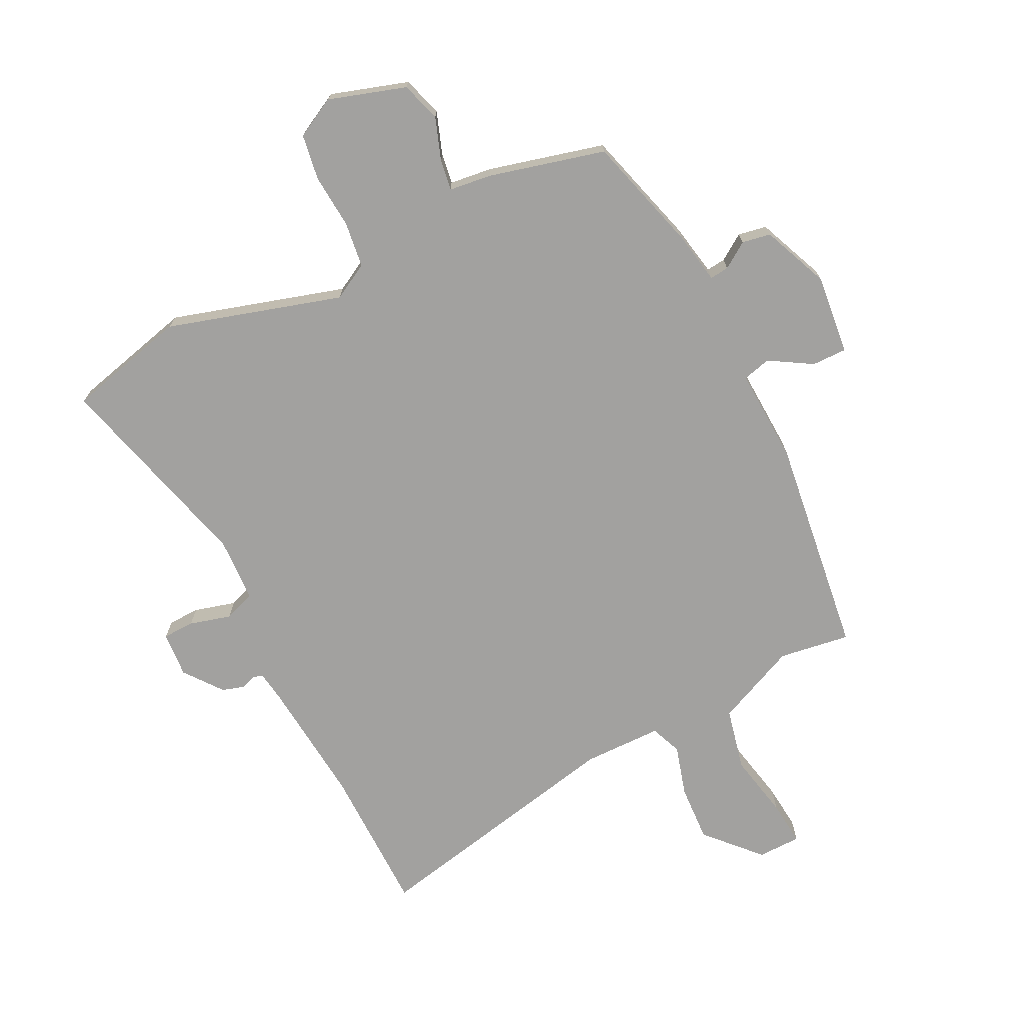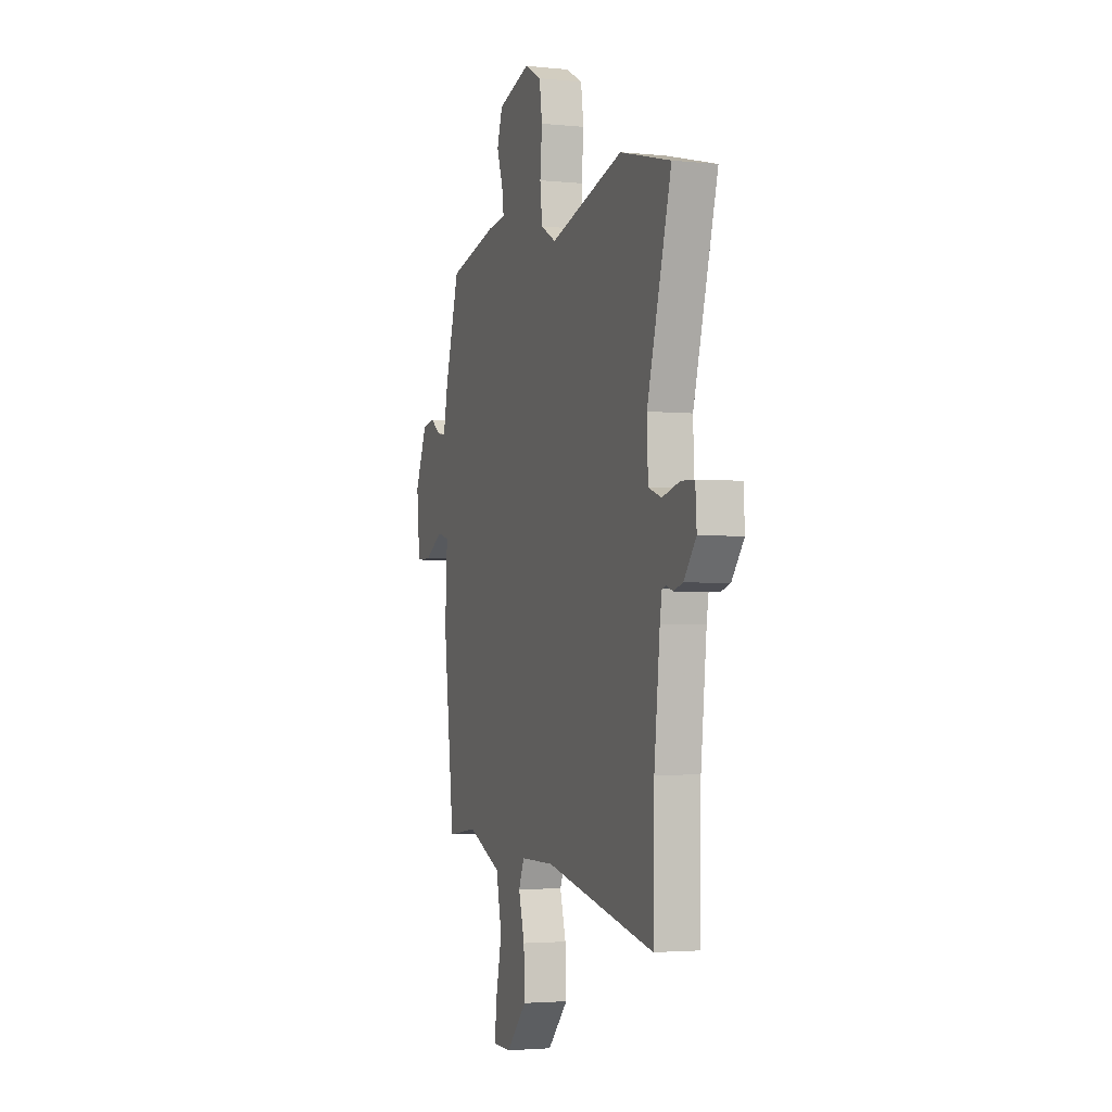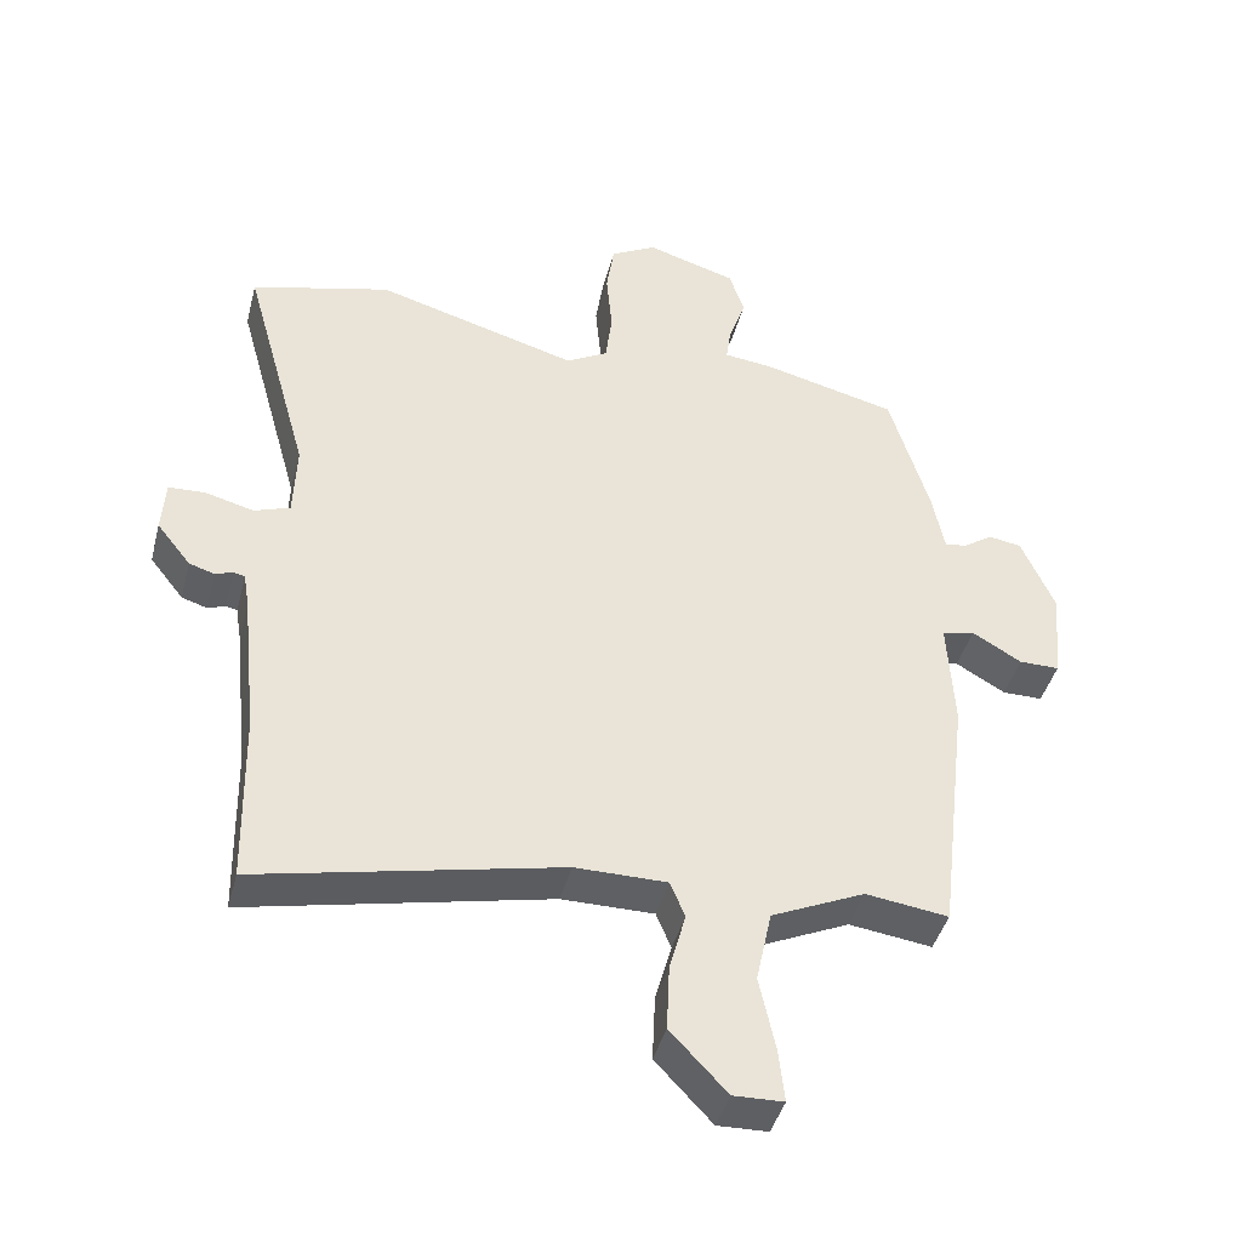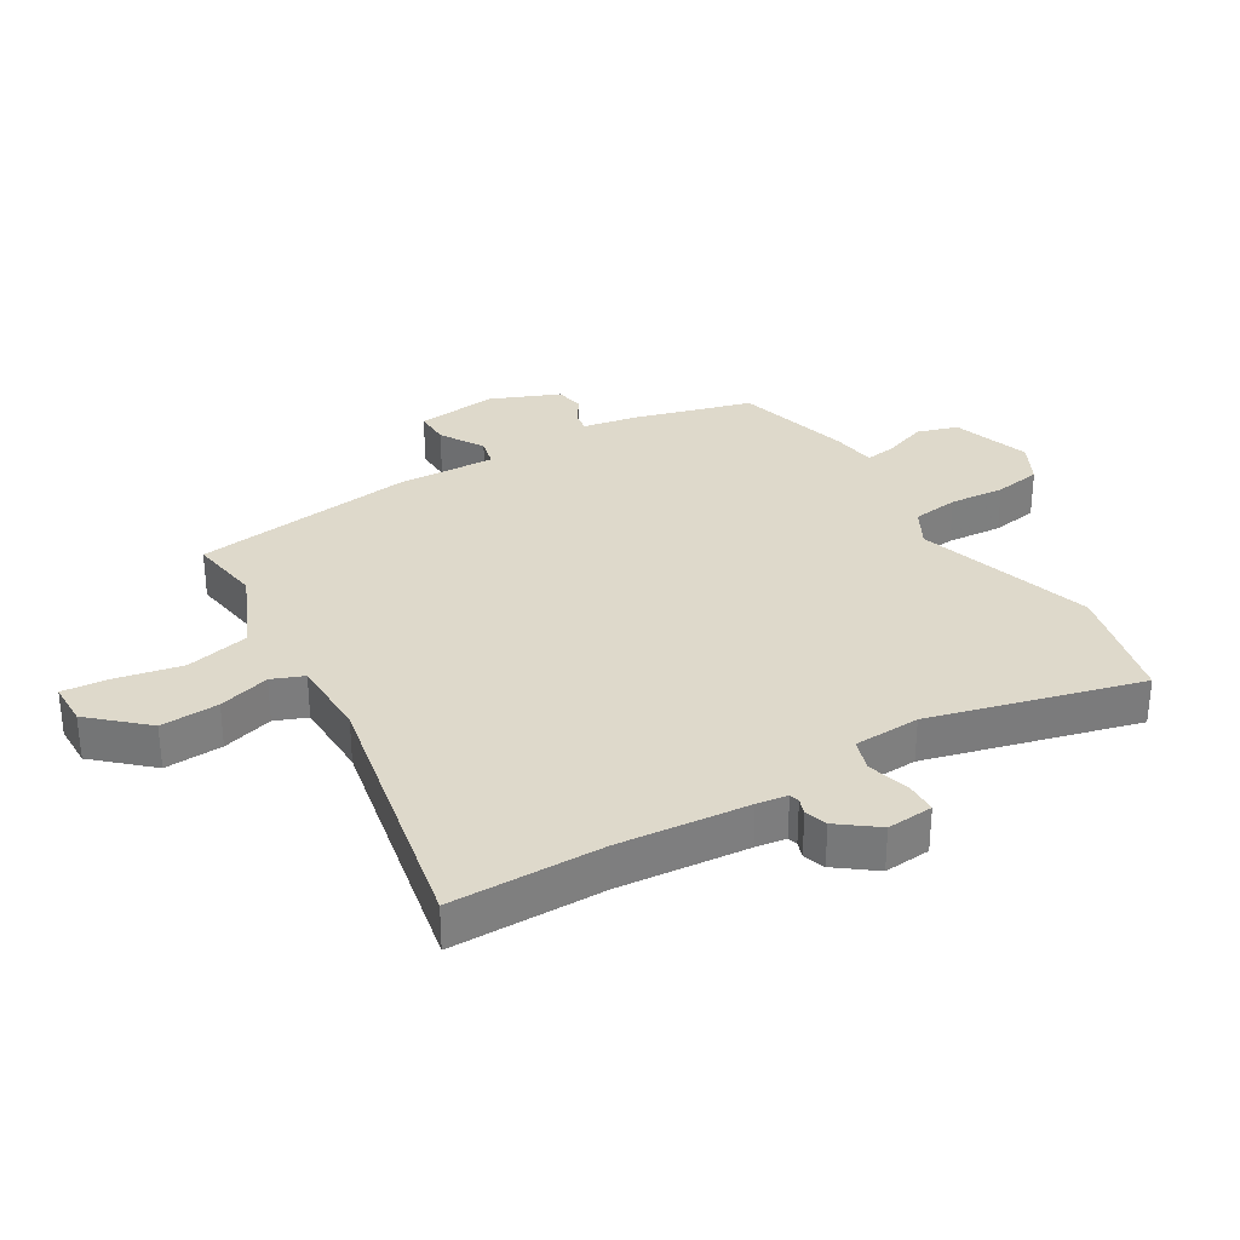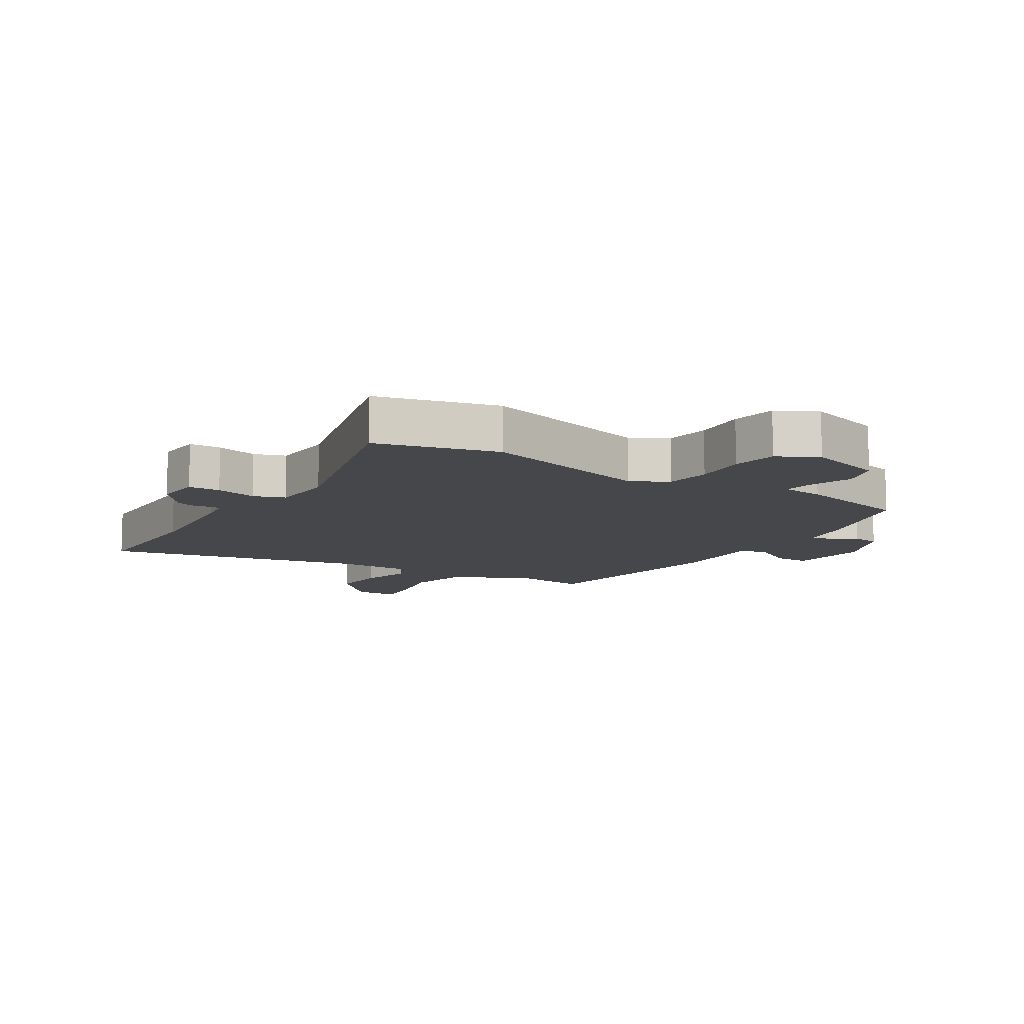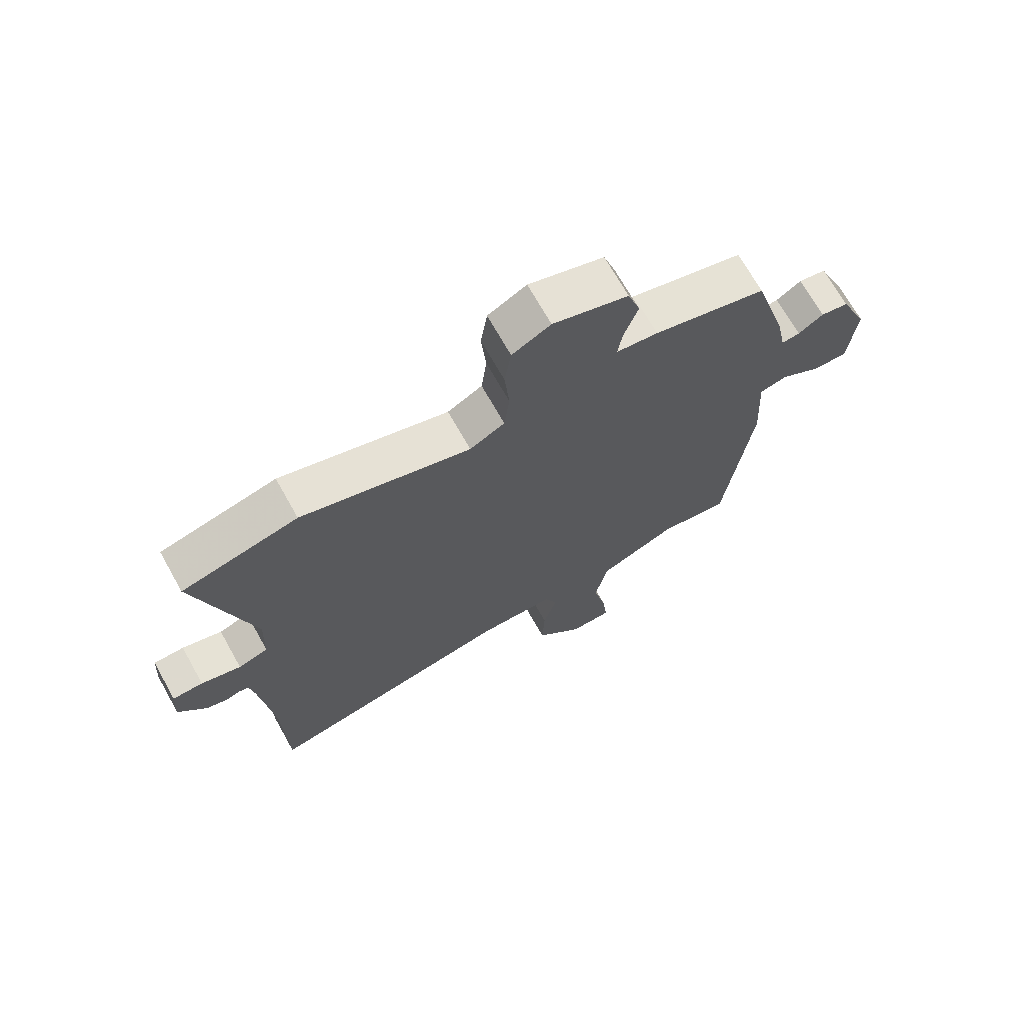
<metadata>
{"format":"obj","ext":"obj","renderer":"f3d","projection":"perspective","resolution":1024,"background":"white","views":[{"elev":-72.2,"azim":25.9,"up":"+Y"},{"elev":-2.9,"azim":-109.5,"up":"+Z"},{"elev":-42.6,"azim":-14.4,"up":"+Z"},{"elev":31.7,"azim":-121.8,"up":"+Y"},{"elev":-10.4,"azim":-32.5,"up":"+Y"},{"elev":70.0,"azim":-29.3,"up":"+Z"}]}
</metadata>
<code>
v 0.444 0.07 -0.499
v 0.327 0.07 -0.483
v 0.195 0.07 -0.543
v 0.173 0.07 -0.646
v 0.196 0.07 -0.752
v 0.204 0.07 -0.826
v 0.133 0.07 -0.828
v 0.053 0.07 -0.743
v 0.057 0.07 -0.649
v 0.08 0.07 -0.566
v 0.059 0.07 -0.515
v -0.071 0.07 -0.515
v -0.498 0.07 -0.608
v -0.503 0.07 -0.364
v -0.525 0.07 -0.156
v -0.533 0.07 -0.107
v -0.549 0.07 -0.103
v -0.574 0.07 -0.112
v -0.61 0.07 -0.101
v -0.658 0.07 -0.04
v -0.653 0.07 0.035
v -0.601 0.07 0.037
v -0.533 0.07 0.019
v -0.482 0.07 0.037
v -0.478 0.07 0.144
v -0.572 0.07 0.481
v -0.375 0.07 0.532
v -0.089 0.07 0.45
v -0.03 0.07 0.483
v -0.021 0.07 0.558
v -0.029 0.07 0.647
v -0.018 0.07 0.722
v 0.047 0.07 0.757
v 0.174 0.07 0.718
v 0.195 0.07 0.653
v 0.171 0.07 0.583
v 0.164 0.07 0.533
v 0.234 0.07 0.525
v 0.424 0.07 0.478
v 0.48 0.07 0.289
v 0.497 0.07 0.203
v 0.528 0.07 0.207
v 0.57 0.07 0.236
v 0.617 0.07 0.228
v 0.664 0.07 0.119
v 0.651 0.07 -0.012
v 0.594 0.07 -0.012
v 0.524 0.07 0.029
v 0.478 0.07 0.017
v 0.487 0.07 -0.139
v 0.444 0 -0.499
v 0.327 0 -0.483
v 0.195 0 -0.543
v 0.173 0 -0.646
v 0.196 0 -0.752
v 0.204 0 -0.826
v 0.133 0 -0.828
v 0.053 0 -0.743
v 0.057 0 -0.649
v 0.08 0 -0.566
v 0.059 0 -0.515
v -0.071 0 -0.515
v -0.498 0 -0.608
v -0.503 0 -0.364
v -0.525 0 -0.156
v -0.533 0 -0.107
v -0.549 0 -0.103
v -0.574 0 -0.112
v -0.61 0 -0.101
v -0.658 0 -0.04
v -0.653 0 0.035
v -0.601 0 0.037
v -0.533 0 0.019
v -0.482 0 0.037
v -0.478 0 0.144
v -0.572 0 0.481
v -0.375 0 0.532
v -0.089 0 0.45
v -0.03 0 0.483
v -0.021 0 0.558
v -0.029 0 0.647
v -0.018 0 0.722
v 0.047 0 0.757
v 0.174 0 0.718
v 0.195 0 0.653
v 0.171 0 0.583
v 0.164 0 0.533
v 0.234 0 0.525
v 0.424 0 0.478
v 0.48 0 0.289
v 0.497 0 0.203
v 0.528 0 0.207
v 0.57 0 0.236
v 0.617 0 0.228
v 0.664 0 0.119
v 0.651 0 -0.012
v 0.594 0 -0.012
v 0.524 0 0.029
v 0.478 0 0.017
v 0.487 0 -0.139
f 49 50 1 2
f 45 46 47 48
f 45 48 49
f 42 43 44 45
f 41 42 45 49
f 37 38 39 40
f 37 40 41 49
f 33 34 35 36
f 33 36 37
f 30 31 32 33
f 29 30 33 37
f 28 29 37 49
f 25 26 27 28
f 24 25 28 49
f 20 21 22 23
f 17 18 19 20
f 16 17 20 23
f 15 16 23 24
f 12 13 14
f 11 12 14 15
f 7 8 9 10
f 5 6 7 10
f 4 5 10 11
f 3 4 11
f 11 15 24 49
f 2 3 11 49
f 52 51 100 99
f 98 97 96 95
f 99 98 95
f 95 94 93 92
f 99 95 92 91
f 90 89 88 87
f 99 91 90 87
f 86 85 84 83
f 87 86 83
f 83 82 81 80
f 87 83 80 79
f 99 87 79 78
f 78 77 76 75
f 99 78 75 74
f 73 72 71 70
f 70 69 68 67
f 73 70 67 66
f 74 73 66 65
f 64 63 62
f 65 64 62 61
f 60 59 58 57
f 60 57 56 55
f 61 60 55 54
f 61 54 53
f 99 74 65 61
f 99 61 53 52
f 1 51 52 2
f 2 52 53 3
f 3 53 54 4
f 4 54 55 5
f 5 55 56 6
f 6 56 57 7
f 7 57 58 8
f 8 58 59 9
f 9 59 60 10
f 10 60 61 11
f 11 61 62 12
f 12 62 63 13
f 13 63 64 14
f 14 64 65 15
f 15 65 66 16
f 16 66 67 17
f 17 67 68 18
f 18 68 69 19
f 19 69 70 20
f 20 70 71 21
f 21 71 72 22
f 22 72 73 23
f 23 73 74 24
f 24 74 75 25
f 25 75 76 26
f 26 76 77 27
f 27 77 78 28
f 28 78 79 29
f 29 79 80 30
f 30 80 81 31
f 31 81 82 32
f 32 82 83 33
f 33 83 84 34
f 34 84 85 35
f 35 85 86 36
f 36 86 87 37
f 37 87 88 38
f 38 88 89 39
f 39 89 90 40
f 40 90 91 41
f 41 91 92 42
f 42 92 93 43
f 43 93 94 44
f 44 94 95 45
f 45 95 96 46
f 46 96 97 47
f 47 97 98 48
f 48 98 99 49
f 49 99 100 50
f 50 100 51 1

</code>
